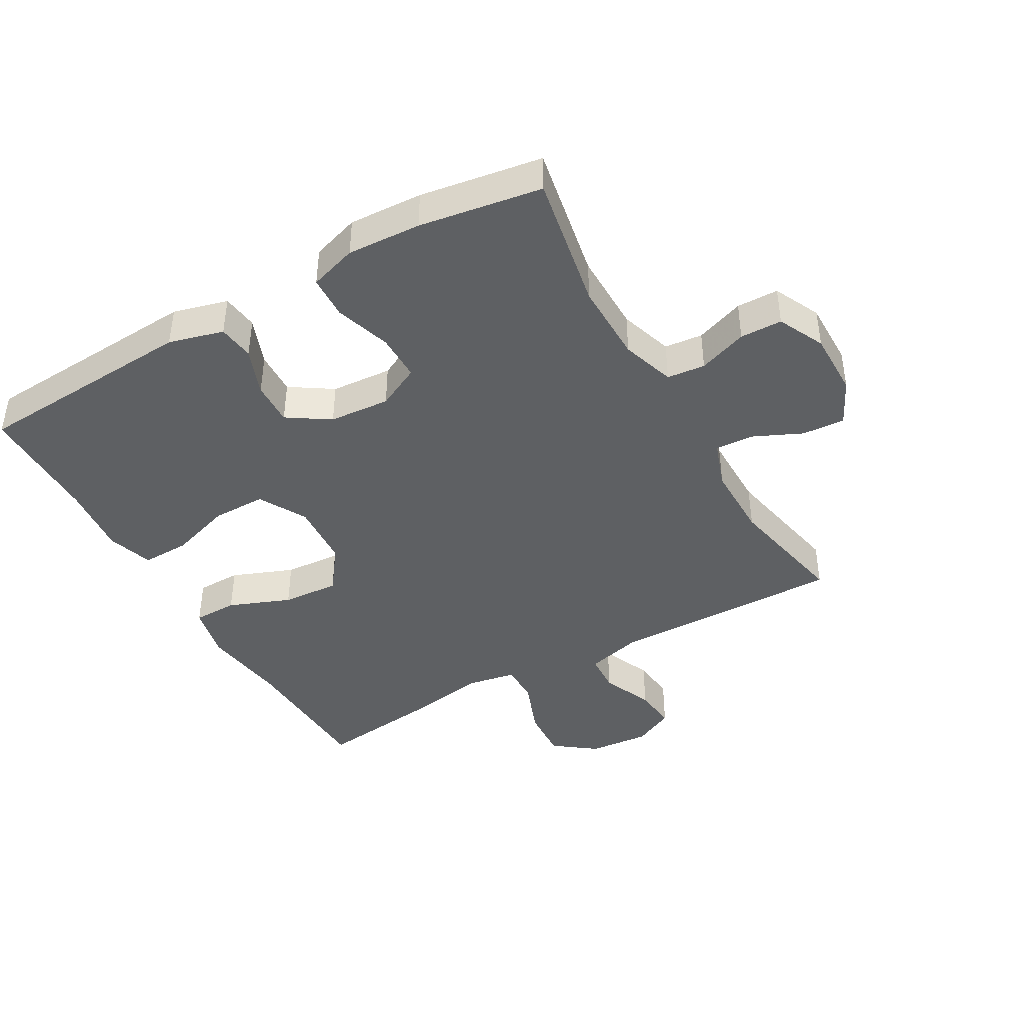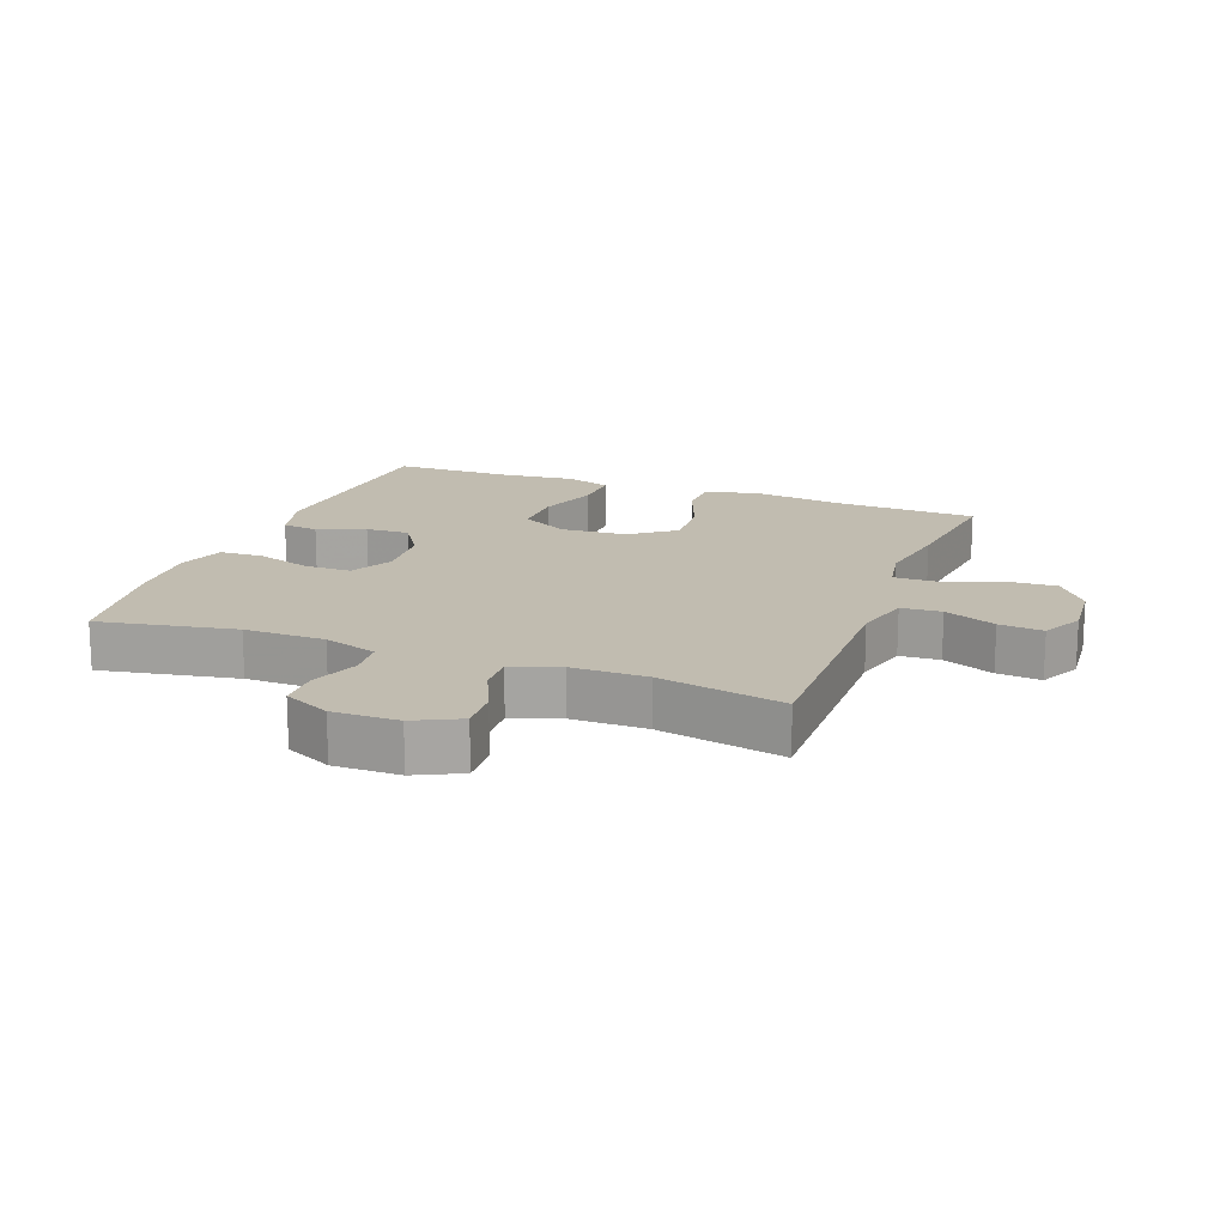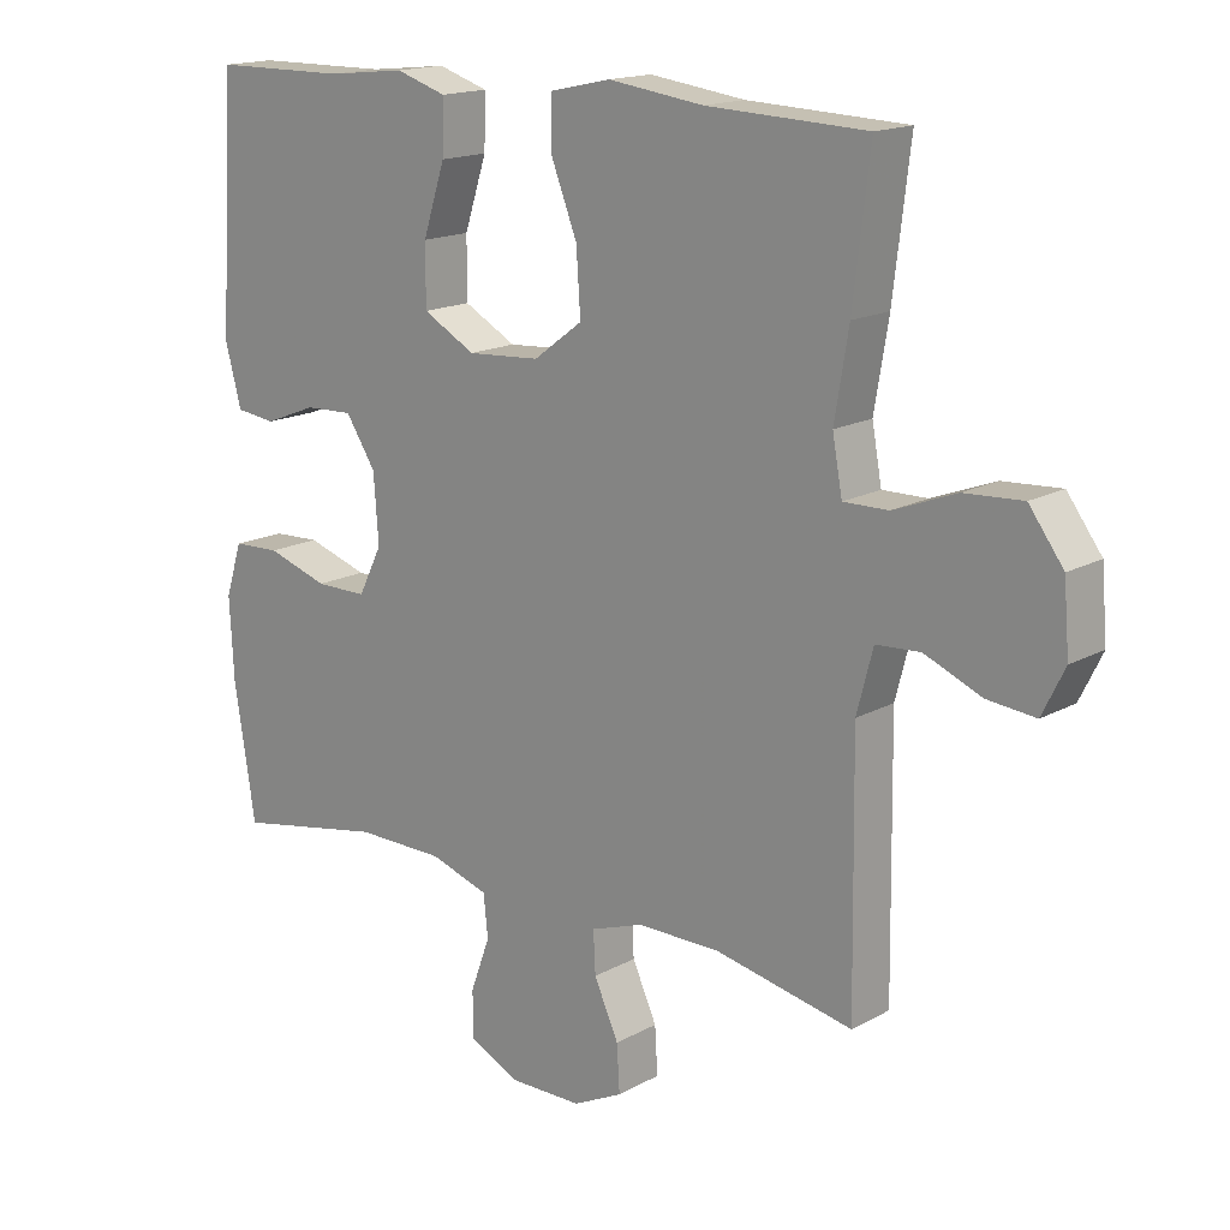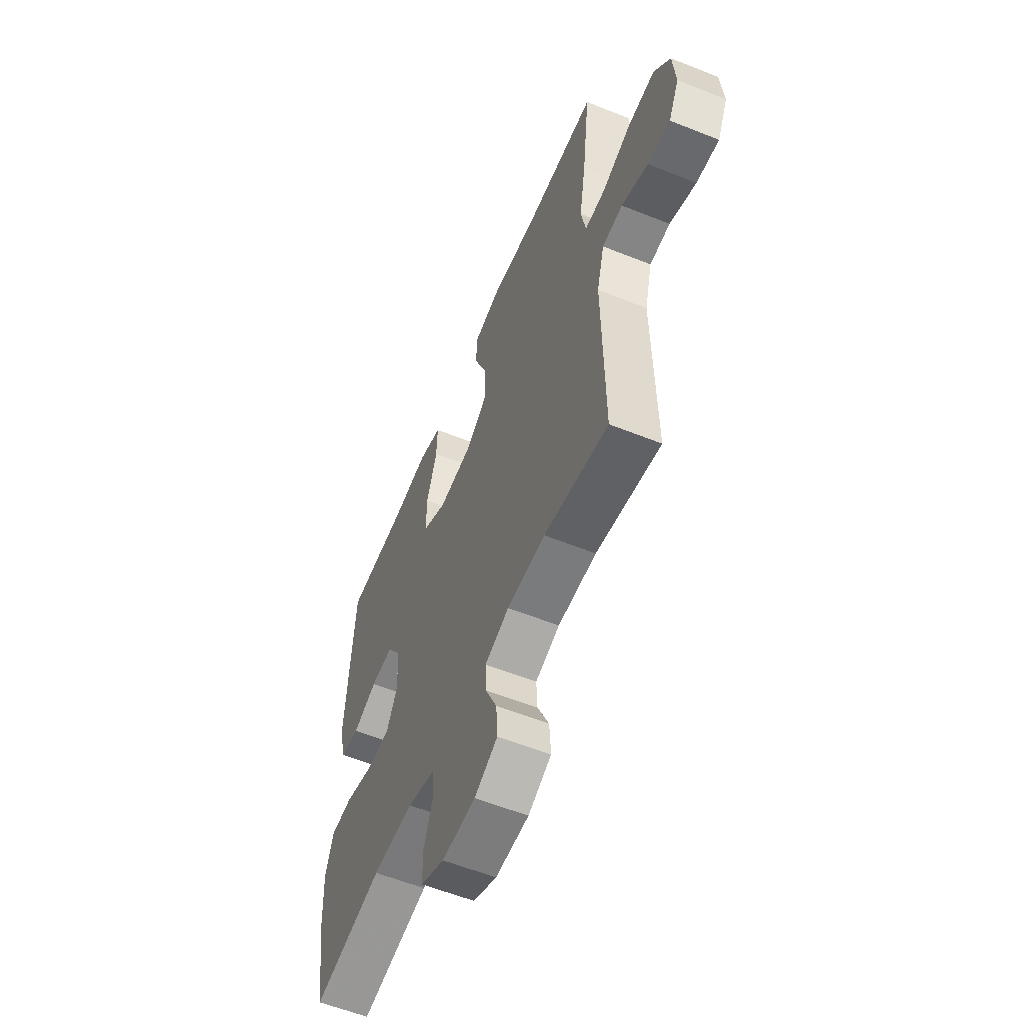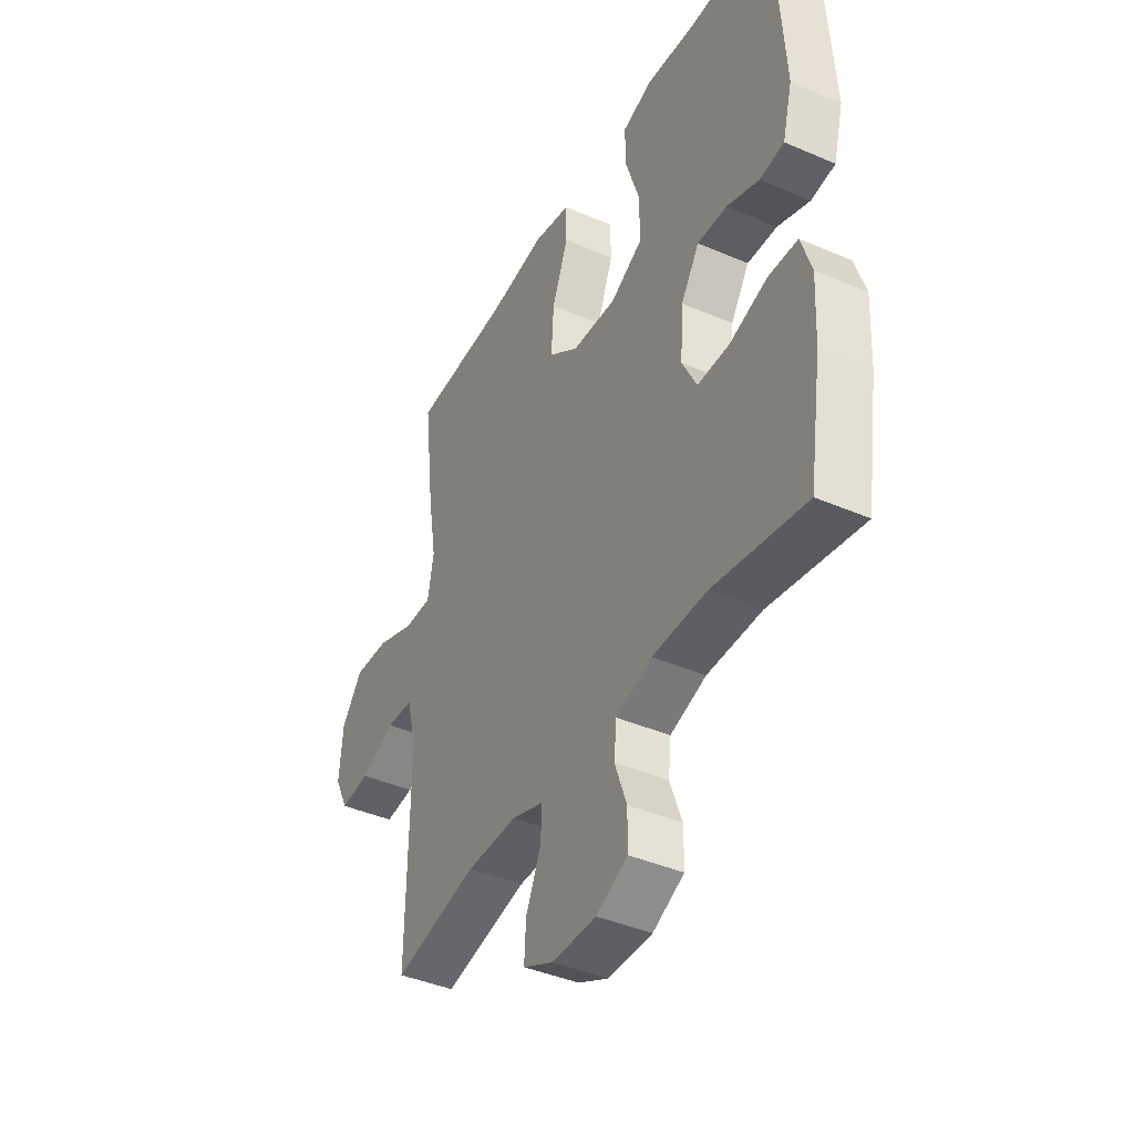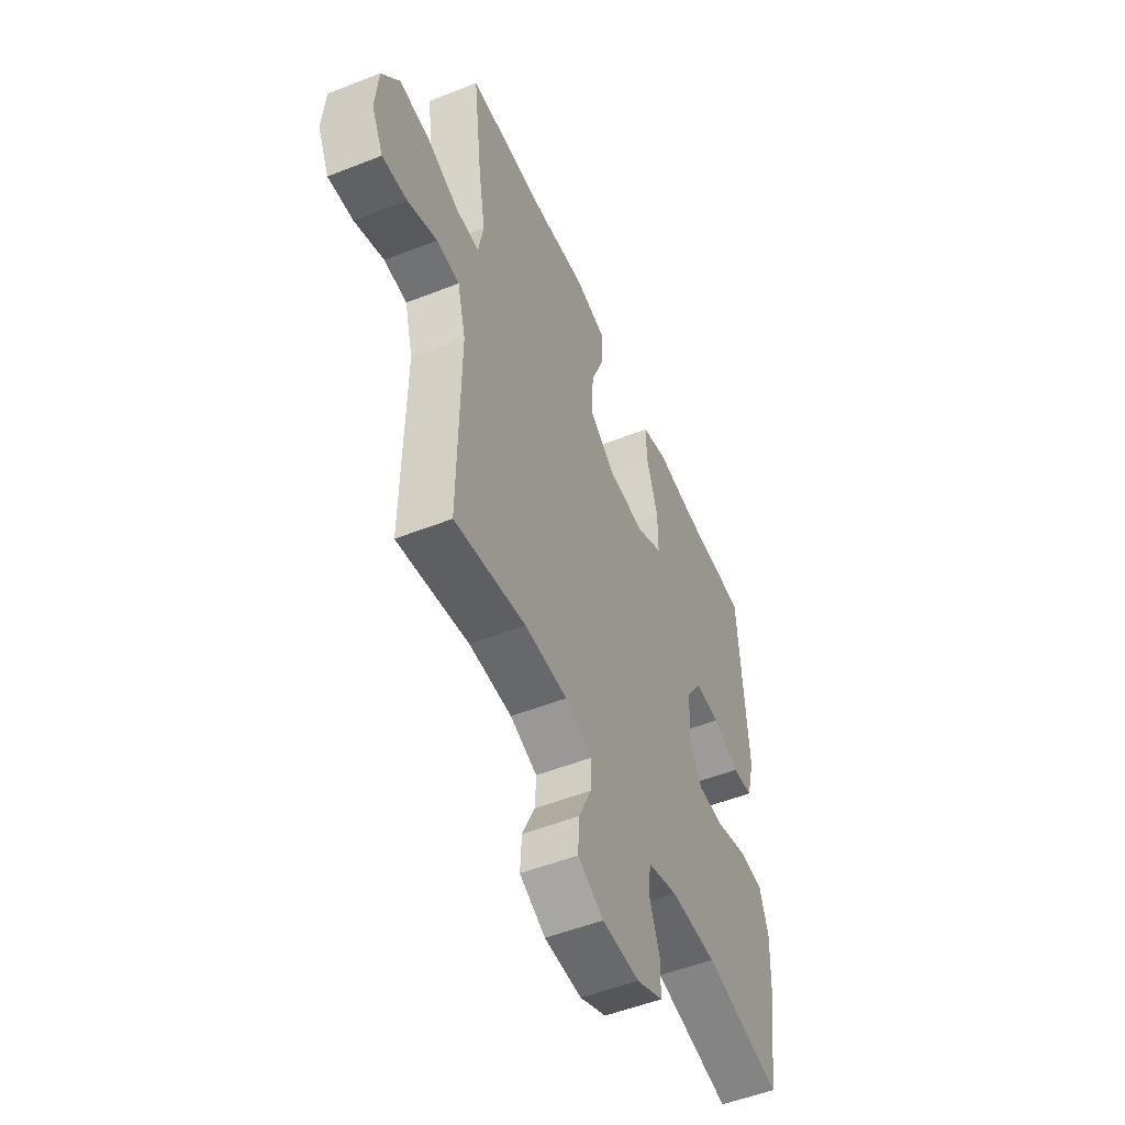
<metadata>
{"format":"obj","ext":"obj","renderer":"f3d","projection":"perspective","resolution":1024,"background":"white","views":[{"elev":-42.1,"azim":119.6,"up":"+Y"},{"elev":16.5,"azim":-159.3,"up":"+Y"},{"elev":16.3,"azim":-138.2,"up":"+Z"},{"elev":-58.3,"azim":-112.5,"up":"+Z"},{"elev":-41.5,"azim":62.5,"up":"+Z"},{"elev":-52.3,"azim":-67.0,"up":"+Z"}]}
</metadata>
<code>
v -0.5 0.07 -0.5
v -0.495 0.07 -0.134
v -0.518 0.07 -0.046
v -0.581 0.07 -0.042
v -0.662 0.07 -0.076
v -0.731 0.07 -0.083
v -0.763 0.07 -0.018
v -0.755 0.07 0.078
v -0.706 0.07 0.144
v -0.623 0.07 0.139
v -0.534 0.07 0.105
v -0.47 0.07 0.104
v -0.456 0.07 0.181
v -0.476 0.07 0.301
v -0.5 0.07 0.5
v -0.272 0.07 0.509
v -0.136 0.07 0.527
v -0.049 0.07 0.508
v -0.048 0.07 0.438
v -0.086 0.07 0.341
v -0.092 0.07 0.251
v -0.022 0.07 0.199
v 0.082 0.07 0.192
v 0.157 0.07 0.233
v 0.157 0.07 0.318
v 0.125 0.07 0.416
v 0.123 0.07 0.491
v 0.195 0.07 0.514
v 0.308 0.07 0.502
v 0.5 0.07 0.5
v 0.522 0.07 0.149
v 0.499 0.07 0.063
v 0.442 0.07 0.056
v 0.367 0.07 0.085
v 0.298 0.07 0.088
v 0.255 0.07 0.022
v 0.248 0.07 -0.074
v 0.282 0.07 -0.142
v 0.356 0.07 -0.142
v 0.444 0.07 -0.114
v 0.512 0.07 -0.117
v 0.536 0.07 -0.192
v 0.53 0.07 -0.308
v 0.5 0.07 -0.5
v 0.285 0.07 -0.46
v 0.158 0.07 -0.461
v 0.074 0.07 -0.488
v 0.068 0.07 -0.548
v 0.096 0.07 -0.625
v 0.095 0.07 -0.691
v 0.022 0.07 -0.726
v -0.081 0.07 -0.725
v -0.152 0.07 -0.69
v -0.148 0.07 -0.623
v -0.113 0.07 -0.546
v -0.11 0.07 -0.486
v -0.185 0.07 -0.46
v -0.303 0.07 -0.46
v -0.5 0 -0.5
v -0.495 0 -0.134
v -0.518 0 -0.046
v -0.581 0 -0.042
v -0.662 0 -0.076
v -0.731 0 -0.083
v -0.763 0 -0.018
v -0.755 0 0.078
v -0.706 0 0.144
v -0.623 0 0.139
v -0.534 0 0.105
v -0.47 0 0.104
v -0.456 0 0.181
v -0.476 0 0.301
v -0.5 0 0.5
v -0.272 0 0.509
v -0.136 0 0.527
v -0.049 0 0.508
v -0.048 0 0.438
v -0.086 0 0.341
v -0.092 0 0.251
v -0.022 0 0.199
v 0.082 0 0.192
v 0.157 0 0.233
v 0.157 0 0.318
v 0.125 0 0.416
v 0.123 0 0.491
v 0.195 0 0.514
v 0.308 0 0.502
v 0.5 0 0.5
v 0.522 0 0.149
v 0.499 0 0.063
v 0.442 0 0.056
v 0.367 0 0.085
v 0.298 0 0.088
v 0.255 0 0.022
v 0.248 0 -0.074
v 0.282 0 -0.142
v 0.356 0 -0.142
v 0.444 0 -0.114
v 0.512 0 -0.117
v 0.536 0 -0.192
v 0.53 0 -0.308
v 0.5 0 -0.5
v 0.285 0 -0.46
v 0.158 0 -0.461
v 0.074 0 -0.488
v 0.068 0 -0.548
v 0.096 0 -0.625
v 0.095 0 -0.691
v 0.022 0 -0.726
v -0.081 0 -0.725
v -0.152 0 -0.69
v -0.148 0 -0.623
v -0.113 0 -0.546
v -0.11 0 -0.486
v -0.185 0 -0.46
v -0.303 0 -0.46
f 53 54 55
f 52 53 55
f 51 52 55
f 50 51 55
f 49 50 55
f 48 49 55
f 47 48 55 56
f 46 47 56 57
f 43 44 45
f 42 43 45
f 41 42 45
f 40 41 45
f 39 40 45
f 45 46 57
f 39 45 57
f 38 39 57
f 32 33 34
f 31 32 34
f 30 31 34
f 29 30 34
f 29 34 35
f 28 29 35
f 27 28 35
f 26 27 35
f 25 26 35
f 24 25 35 36
f 18 19 20
f 17 18 20
f 16 17 20
f 16 20 21
f 15 16 21
f 14 15 21
f 13 14 21
f 12 13 21 22
f 9 10 11
f 8 9 11
f 7 8 11
f 6 7 11
f 5 6 11
f 4 5 11
f 3 4 11 12
f 12 22 23
f 3 12 23
f 2 3 23
f 37 38 57 58
f 36 37 58
f 24 36 58
f 23 24 58
f 2 23 58
f 1 2 58
f 113 112 111
f 113 111 110
f 113 110 109
f 113 109 108
f 113 108 107
f 113 107 106
f 114 113 106 105
f 115 114 105 104
f 103 102 101
f 103 101 100
f 103 100 99
f 103 99 98
f 103 98 97
f 115 104 103
f 115 103 97
f 115 97 96
f 92 91 90
f 92 90 89
f 92 89 88
f 92 88 87
f 93 92 87
f 93 87 86
f 93 86 85
f 93 85 84
f 93 84 83
f 94 93 83 82
f 78 77 76
f 78 76 75
f 78 75 74
f 79 78 74
f 79 74 73
f 79 73 72
f 79 72 71
f 80 79 71 70
f 69 68 67
f 69 67 66
f 69 66 65
f 69 65 64
f 69 64 63
f 69 63 62
f 70 69 62 61
f 81 80 70
f 81 70 61
f 81 61 60
f 116 115 96 95
f 116 95 94
f 116 94 82
f 116 82 81
f 116 81 60
f 116 60 59
f 1 59 60 2
f 2 60 61 3
f 3 61 62 4
f 4 62 63 5
f 5 63 64 6
f 6 64 65 7
f 7 65 66 8
f 8 66 67 9
f 9 67 68 10
f 10 68 69 11
f 11 69 70 12
f 12 70 71 13
f 13 71 72 14
f 14 72 73 15
f 15 73 74 16
f 16 74 75 17
f 17 75 76 18
f 18 76 77 19
f 19 77 78 20
f 20 78 79 21
f 21 79 80 22
f 22 80 81 23
f 23 81 82 24
f 24 82 83 25
f 25 83 84 26
f 26 84 85 27
f 27 85 86 28
f 28 86 87 29
f 29 87 88 30
f 30 88 89 31
f 31 89 90 32
f 32 90 91 33
f 33 91 92 34
f 34 92 93 35
f 35 93 94 36
f 36 94 95 37
f 37 95 96 38
f 38 96 97 39
f 39 97 98 40
f 40 98 99 41
f 41 99 100 42
f 42 100 101 43
f 43 101 102 44
f 44 102 103 45
f 45 103 104 46
f 46 104 105 47
f 47 105 106 48
f 48 106 107 49
f 49 107 108 50
f 50 108 109 51
f 51 109 110 52
f 52 110 111 53
f 53 111 112 54
f 54 112 113 55
f 55 113 114 56
f 56 114 115 57
f 57 115 116 58
f 58 116 59 1

</code>
